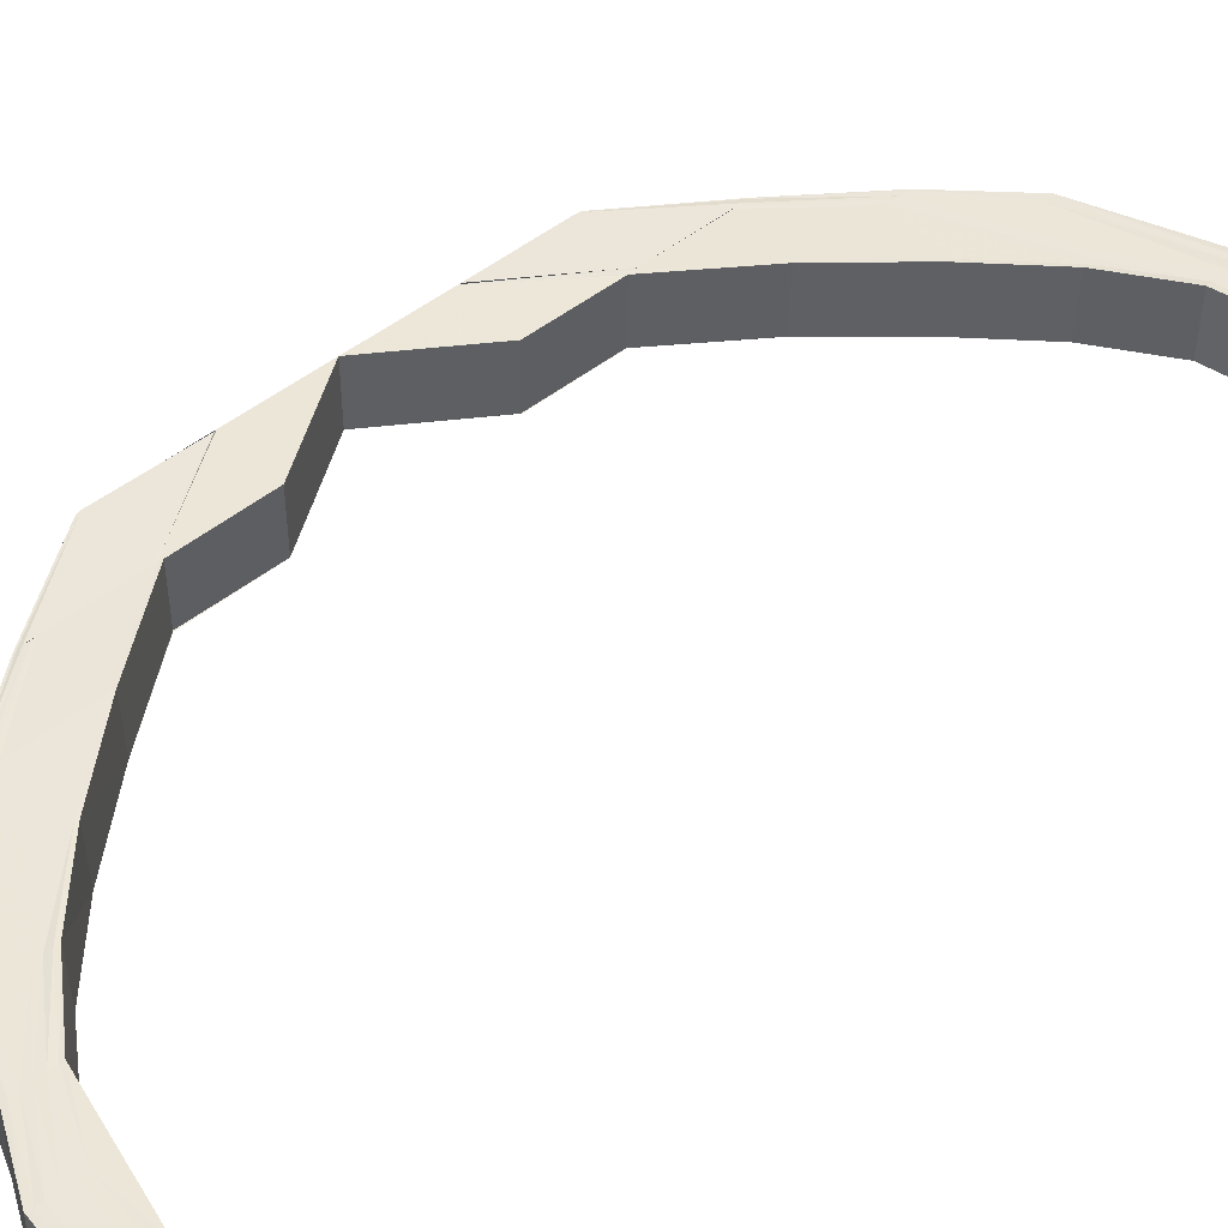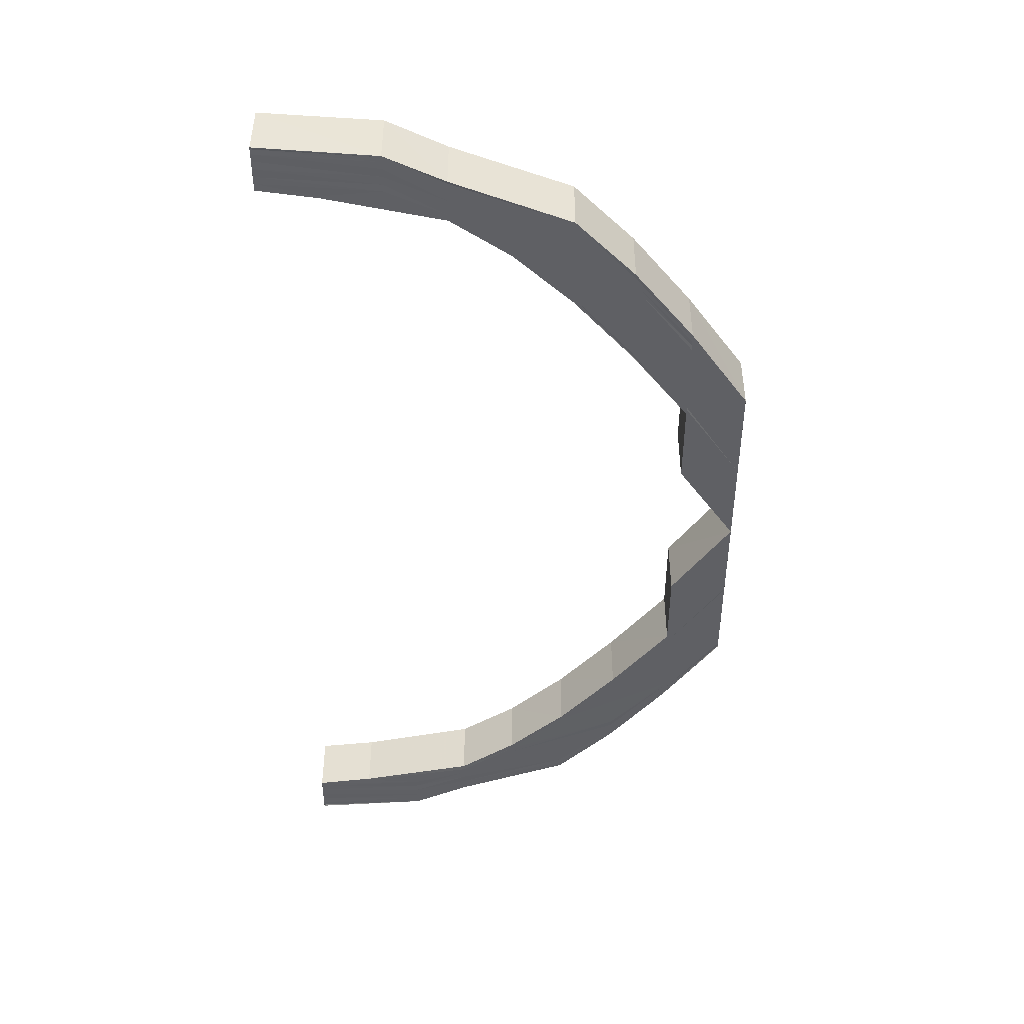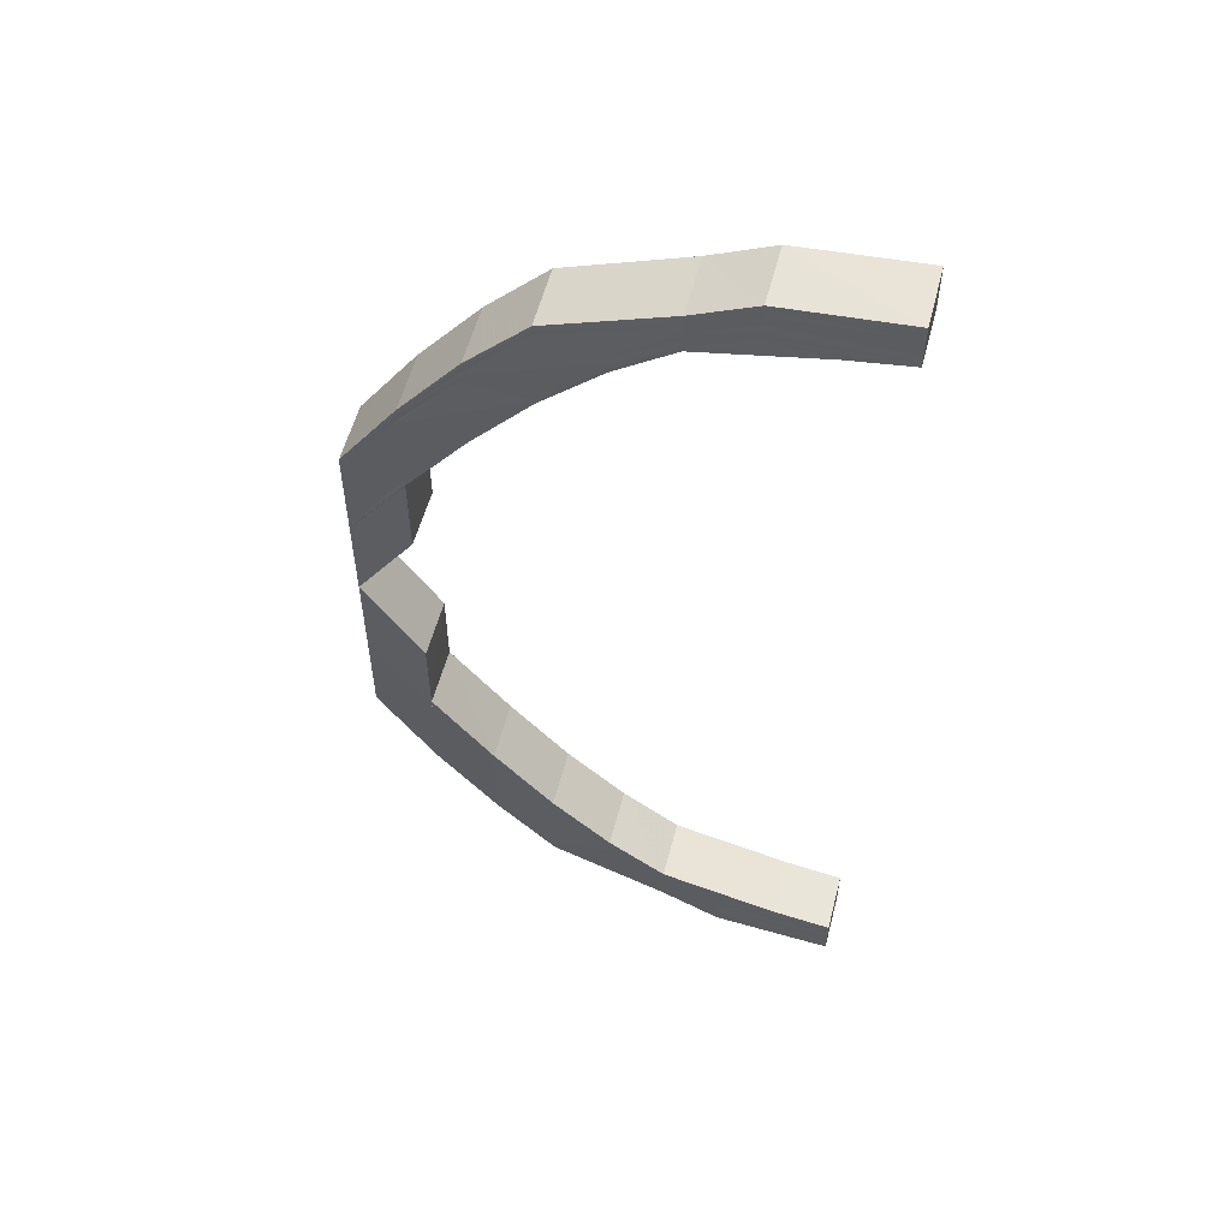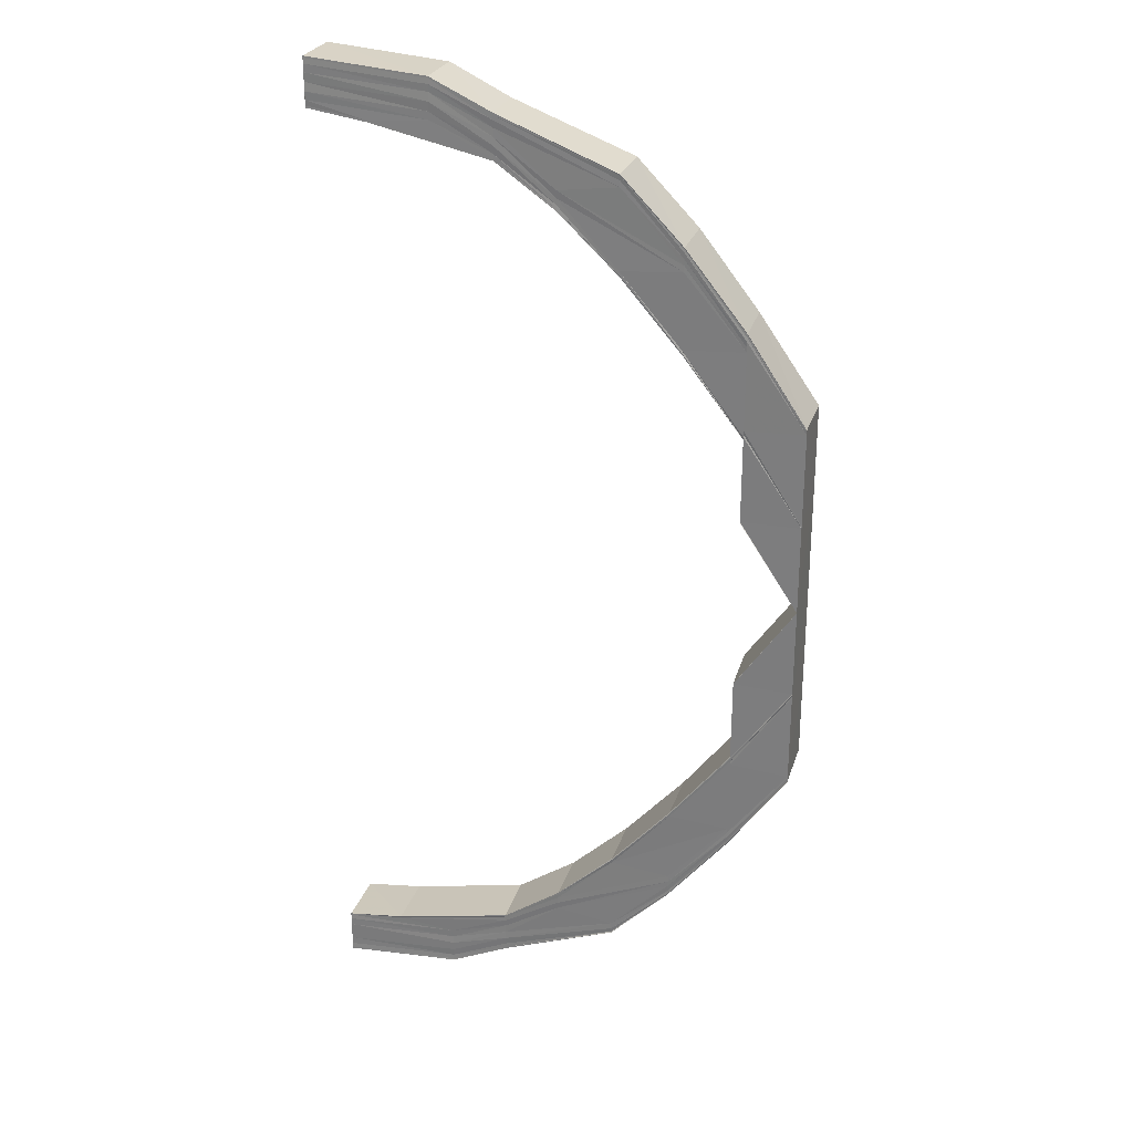
<metadata>
{"format":"obj","ext":"obj","renderer":"f3d","projection":"perspective","resolution":1024,"background":"white","views":[{"elev":47.1,"azim":-132.3,"up":"+Y"},{"elev":45.3,"azim":0.1,"up":"+Z"},{"elev":55.8,"azim":-165.3,"up":"+Z"},{"elev":27.6,"azim":16.3,"up":"+Z"}]}
</metadata>
<code>
o 4145
v 2219 1870 14.86
v 2219 1870 14.86
v 2219 1870 14.86
v 2219 1870 14.86
v 2219 1870 14.86
v 2219 1870 14.85
v 2219 1870 14.86
v 2219 1870 14.84
v 2219 1870 14.85
v 2219 1870 14.83
v 2219 1870 14.84
v 2219 1870 14.81
v 2219 1870 14.83
v 2219 1870 14.86
v 2219 1870 14.86
v 2219 1870 14.86
v 2219 1870 14.85
v 2219 1870 14.86
v 2219 1870 14.86
v 2219 1870 14.86
v 2219 1870 14.86
v 2219 1870 14.86
v 2219 1870 14.85
v 2219 1870 14.84
v 2219 1870 14.86
v 2219 1870 14.86
v 2219 1870 14.86
v 2219 1870 14.86
v 2219 1870 14.86
v 2219 1870 14.86
v 2219 1870 14.86
v 2219 1870 14.85
v 2219 1870 14.85
v 2219 1870 14.84
v 2219 1870 14.83
v 2219 1870 14.86
v 2219 1870 14.86
v 2219 1870 14.86
v 2219 1870 14.81
v 2219 1870 14.83
v 2219 1870 14.86
v 2219 1870 14.86
v 2219 1870 14.86
v 2219 1870 14.86
v 2219 1870 14.86
v 2219 1870 14.85
v 2219 1870 14.85
v 2219 1870 14.85
v 2219 1870 14.86
v 2219 1870 14.86
v 2219 1870 14.86
v 2219 1870 14.85
v 2219 1870 14.85
v 2219 1870 14.84
v 2219 1870 14.84
v 2219 1870 14.85
v 2219 1870 14.84
v 2219 1870 14.84
v 2219 1870 14.83
v 2219 1870 14.84
v 2219 1870 14.84
v 2219 1870 14.82
v 2219 1870 14.82
v 2219 1870 14.81
v 2219 1870 14.81
v 2219 1870 14.82
v 2219 1870 14.82
v 2219 1870 14.81
v 2219 1870 14.81
v 2219 1870 14.8
v 2219 1870 14.8
v 2219 1870 14.78
v 2219 1870 14.8
v 2219 1870 14.77
v 2219 1870 14.77
v 2219 1870 14.81
v 2219 1870 14.8
v 2219 1870 14.82
v 2219 1870 14.81
v 2219 1870 14.8
v 2219 1870 14.81
v 2219 1870 14.83
v 2219 1870 14.84
v 2219 1870 14.83
v 2219 1870 14.81
v 2219 1870 14.84
v 2219 1870 14.81
v 2219 1870 14.84
v 2219 1870 14.85
v 2219 1870 14.85
v 2219 1870 14.81
v 2219 1870 14.8
v 2219 1870 14.8
v 2219 1870 14.78
v 2219 1870 14.81
v 2219 1870 14.83
v 2219 1870 14.83
v 2219 1870 14.84
v 2219 1870 14.84
v 2219 1870 14.85
v 2219 1870 14.85
v 2219 1870 14.86
v 2219 1870 14.86
v 2219 1870 14.86
v 2219 1870 14.86
v 2219 1870 14.86
v 2219 1870 14.78
v 2219 1870 14.78
v 2219 1870 14.78
v 2219 1870 14.8
v 2219 1870 14.8
v 2219 1870 14.8
v 2219 1870 14.8
v 2219 1870 14.8
v 2219 1870 14.8
v 2219 1870 14.81
v 2219 1870 14.81
v 2219 1870 14.82
v 2219 1870 14.82
v 2219 1870 14.84
v 2219 1870 14.83
v 2219 1870 14.84
v 2219 1870 14.84
v 2219 1870 14.85
v 2219 1870 14.85
v 2219 1870 14.86
v 2219 1870 14.86
v 2219 1870 14.86
v 2219 1870 14.86
v 2219 1870 14.86
v 2219 1870 14.86
v 2219 1870 14.86
v 2219 1870 14.86
v 2219 1870 14.85
v 2219 1870 14.86
v 2219 1870 14.85
v 2219 1870 14.84
v 2219 1870 14.86
v 2219 1870 14.86
v 2219 1870 14.86
v 2219 1870 14.85
v 2219 1870 14.86
v 2219 1870 14.86
v 2219 1870 14.86
v 2219 1870 14.86
v 2219 1870 14.86
v 2219 1870 14.86
v 2219 1870 14.86
v 2219 1870 14.86
v 2219 1870 14.86
v 2219 1870 14.86
v 2219 1870 14.86
v 2219 1870 14.85
v 2219 1870 14.86
v 2219 1870 14.86
v 2219 1870 14.85
v 2219 1870 14.85
v 2219 1870 14.86
v 2219 1870 14.86
v 2219 1870 14.86
v 2219 1870 14.85
v 2219 1870 14.85
v 2219 1870 14.86
v 2219 1870 14.86
v 2219 1870 14.86
v 2219 1870 14.85
v 2219 1870 14.86
v 2219 1870 14.86
v 2219 1870 14.86
v 2219 1870 14.86
v 2219 1870 14.85
v 2219 1870 14.85
v 2219 1870 14.85
v 2219 1870 14.84
v 2219 1870 14.84
v 2219 1870 14.84
v 2219 1870 14.83
v 2219 1870 14.82
v 2219 1870 14.83
v 2219 1870 14.84
v 2219 1870 14.82
v 2219 1870 14.84
v 2219 1870 14.81
v 2219 1870 14.81
v 2219 1870 14.82
v 2219 1870 14.82
v 2219 1870 14.81
v 2219 1870 14.84
v 2219 1870 14.83
v 2219 1870 14.84
v 2219 1870 14.84
v 2219 1870 14.84
v 2219 1870 14.83
v 2219 1870 14.81
v 2219 1870 14.81
v 2219 1870 14.8
v 2219 1870 14.8
v 2219 1870 14.81
v 2219 1870 14.8
v 2219 1870 14.81
v 2219 1870 14.83
v 2219 1870 14.81
v 2219 1870 14.81
v 2219 1870 14.83
v 2219 1870 14.77
v 2219 1870 14.77
v 2219 1870 14.77
v 2219 1870 14.78
v 2219 1870 14.78
v 2219 1870 14.77
v 2219 1870 14.75
v 2219 1870 14.76
v 2219 1870 14.78
v 2219 1870 14.75
v 2219 1870 14.74
v 2219 1870 14.76
v 2219 1870 14.78
v 2219 1870 14.75
v 2219 1870 14.75
v 2219 1870 14.75
v 2219 1870 14.73
v 2219 1870 14.72
v 2219 1870 14.73
v 2219 1870 14.71
v 2219 1870 14.72
v 2219 1870 14.7
v 2219 1870 14.71
v 2219 1870 14.7
v 2219 1870 14.7
v 2219 1870 14.7
v 2219 1870 14.7
v 2219 1870 14.7
v 2219 1870 14.7
v 2219 1870 14.7
v 2219 1870 14.7
v 2219 1870 14.7
v 2219 1870 14.71
v 2219 1870 14.71
v 2219 1870 14.72
v 2219 1870 14.72
v 2219 1870 14.73
v 2219 1870 14.73
v 2219 1870 14.75
v 2219 1870 14.7
v 2219 1870 14.7
v 2219 1870 14.7
v 2219 1870 14.7
v 2219 1870 14.7
v 2219 1870 14.7
v 2219 1870 14.7
v 2219 1870 14.71
v 2219 1870 14.7
v 2219 1870 14.7
v 2219 1870 14.7
v 2219 1870 14.7
v 2219 1870 14.7
v 2219 1870 14.71
v 2219 1870 14.72
v 2219 1870 14.71
v 2219 1870 14.71
v 2219 1870 14.7
v 2219 1870 14.72
v 2219 1870 14.73
v 2219 1870 14.73
v 2219 1870 14.75
v 2219 1870 14.72
v 2219 1870 14.71
v 2219 1870 14.73
v 2219 1870 14.75
v 2219 1870 14.75
v 2219 1870 14.72
v 2219 1870 14.74
v 2219 1870 14.75
v 2219 1870 14.71
v 2219 1870 14.71
v 2219 1870 14.72
v 2219 1870 14.74
v 2219 1870 14.75
v 2219 1870 14.77
v 2219 1870 14.77
v 2219 1870 14.75
v 2219 1870 14.77
v 2219 1870 14.73
v 2219 1870 14.74
v 2219 1870 14.72
v 2219 1870 14.75
v 2219 1870 14.74
v 2219 1870 14.74
v 2219 1870 14.74
v 2219 1870 14.74
v 2219 1870 14.73
v 2219 1870 14.75
v 2219 1870 14.75
v 2219 1870 14.72
v 2219 1870 14.73
v 2219 1870 14.71
v 2219 1870 14.72
v 2219 1870 14.71
v 2219 1870 14.71
v 2219 1870 14.73
v 2219 1870 14.73
v 2219 1870 14.72
v 2219 1870 14.7
v 2219 1870 14.71
v 2219 1870 14.7
v 2219 1870 14.71
v 2219 1870 14.71
v 2219 1870 14.71
v 2219 1870 14.71
v 2219 1870 14.72
v 2219 1870 14.72
v 2219 1870 14.73
v 2219 1870 14.73
v 2219 1870 14.74
v 2219 1870 14.74
v 2219 1870 14.75
v 2219 1870 14.71
v 2219 1870 14.7
v 2219 1870 14.71
v 2219 1870 14.72
v 2219 1870 14.71
v 2219 1870 14.71
v 2219 1870 14.72
v 2219 1870 14.73
v 2219 1870 14.7
v 2219 1870 14.7
v 2219 1870 14.7
v 2219 1870 14.7
v 2219 1870 14.7
v 2219 1870 14.7
v 2219 1870 14.7
v 2219 1870 14.7
v 2219 1870 14.7
v 2219 1870 14.7
v 2219 1870 14.7
v 2219 1870 14.7
v 2219 1870 14.7
v 2219 1870 14.7
v 2219 1870 14.7
v 2219 1870 14.7
v 2219 1870 14.7
v 2219 1870 14.7
v 2219 1870 14.7
v 2219 1870 14.7
v 2219 1870 14.71
v 2219 1870 14.7
v 2219 1870 14.71
v 2219 1870 14.71
v 2219 1870 14.71
v 2219 1870 14.7
v 2219 1870 14.71
v 2219 1870 14.72
v 2219 1870 14.71
v 2219 1870 14.71
v 2219 1870 14.73
v 2219 1870 14.72
v 2219 1870 14.77
v 2219 1870 14.77
v 2219 1870 14.78
v 2219 1870 14.75
v 2219 1870 14.77
v 2219 1870 14.75
v 2219 1870 14.74
v 2219 1870 14.75
v 2219 1870 14.77
v 2219 1870 14.75
v 2219 1870 14.77
v 2219 1870 14.75
v 2219 1870 14.74
v 2219 1870 14.74
v 2219 1870 14.74
v 2219 1870 14.75
v 2219 1870 14.73
v 2219 1870 14.75
v 2219 1870 14.75
v 2219 1870 14.73
v 2219 1870 14.72
v 2219 1870 14.72
v 2219 1870 14.71
v 2219 1870 14.72
v 2219 1870 14.74
v 2219 1870 14.71
v 2219 1870 14.7
v 2219 1870 14.7
v 2219 1870 14.71
v 2219 1870 14.72
v 2219 1870 14.73
v 2219 1870 14.71
v 2219 1870 14.71
v 2219 1870 14.71
v 2219 1870 14.72
v 2219 1870 14.71
v 2219 1870 14.73
f 1 2 3
f 2 4 5
f 4 6 7
f 6 8 9
f 8 10 11
f 10 12 13
f 5 14 15
f 7 16 14
f 9 17 16
f 18 14 19
f 20 21 18
f 21 22 14
f 22 23 16
f 23 24 17
f 14 16 25
f 14 25 26
f 19 25 27
f 16 28 25
f 16 17 28
f 25 28 29
f 25 29 30
f 27 29 31
f 28 32 29
f 17 33 28
f 28 33 32
f 17 34 33
f 11 34 17
f 24 35 34
f 29 32 36
f 29 36 37
f 31 36 38
f 35 39 40
f 13 40 34
f 38 41 42
f 36 41 43
f 41 44 45
f 36 46 41
f 32 46 36
f 46 47 41
f 47 48 44
f 41 47 49
f 49 50 51
f 52 53 50
f 54 55 53
f 47 56 52
f 56 57 48
f 58 59 55
f 56 60 54
f 60 61 57
f 62 63 59
f 64 65 63
f 60 66 58
f 66 67 61
f 66 68 62
f 68 69 67
f 68 70 64
f 70 71 69
f 70 72 71
f 73 70 68
f 74 75 72
f 76 73 68
f 76 68 66
f 77 73 76
f 78 76 66
f 79 77 76
f 80 77 79
f 81 80 79
f 78 66 60
f 81 79 82
f 83 78 60
f 82 78 83
f 83 60 56
f 84 81 82
f 85 81 84
f 86 82 83
f 84 82 86
f 40 85 84
f 87 85 40
f 40 84 88
f 88 84 86
f 34 40 88
f 34 88 33
f 33 88 89
f 88 86 89
f 33 89 32
f 32 89 46
f 89 86 90
f 89 90 46
f 86 83 90
f 46 90 47
f 90 83 56
f 90 56 47
f 91 92 87
f 92 93 87
f 92 94 93
f 91 95 96
f 97 96 98
f 99 98 100
f 101 100 102
f 103 102 104
f 105 104 106
f 107 108 93
f 108 109 110
f 111 107 112
f 113 108 114
f 115 114 116
f 117 113 116
f 118 117 119
f 120 118 121
f 122 120 123
f 124 122 125
f 126 124 127
f 128 126 129
f 127 130 131
f 132 133 131
f 133 134 130
f 131 130 135
f 125 136 130
f 134 137 136
f 130 138 135
f 130 136 138
f 135 138 139
f 138 140 139
f 136 141 138
f 138 141 140
f 139 140 142
f 143 132 142
f 144 143 142
f 145 144 142
f 146 145 142
f 147 146 142
f 148 147 142
f 149 148 142
f 150 149 142
f 140 151 142
f 142 151 152
f 140 153 151
f 141 153 140
f 151 154 152
f 152 154 155
f 153 156 151
f 151 156 154
f 141 157 153
f 154 158 155
f 155 158 159
f 156 160 154
f 154 160 158
f 153 161 156
f 157 161 153
f 156 162 160
f 161 162 156
f 158 163 159
f 159 163 164
f 160 165 158
f 158 165 163
f 162 166 160
f 160 166 165
f 163 167 168
f 165 169 163
f 163 169 105
f 169 170 167
f 165 171 169
f 166 171 165
f 171 172 169
f 169 172 103
f 172 173 170
f 171 174 172
f 166 175 171
f 175 174 171
f 176 175 166
f 162 176 166
f 176 177 175
f 178 177 176
f 177 179 175
f 175 179 174
f 180 176 162
f 180 178 176
f 161 180 162
f 181 178 180
f 182 180 161
f 182 181 180
f 157 182 161
f 181 183 178
f 184 183 181
f 185 184 181
f 185 181 182
f 116 184 185
f 186 187 185
f 188 185 182
f 188 182 157
f 119 185 188
f 189 186 188
f 190 188 157
f 137 189 190
f 121 188 190
f 190 157 141
f 136 190 141
f 123 190 136
f 174 191 172
f 172 191 101
f 191 192 173
f 174 193 191
f 179 193 174
f 179 194 193
f 195 194 179
f 195 196 194
f 197 196 195
f 198 197 195
f 199 197 198
f 183 199 198
f 112 199 183
f 112 94 199
f 194 200 193
f 193 200 201
f 193 201 191
f 191 201 99
f 200 202 201
f 201 202 97
f 202 203 204
f 201 204 192
f 205 206 94
f 207 205 208
f 209 210 208
f 205 211 206
f 208 212 213
f 214 215 211
f 212 216 217
f 212 218 216
f 218 219 216
f 220 221 219
f 221 222 223
f 222 224 225
f 224 226 227
f 226 228 229
f 228 230 231
f 230 232 233
f 234 233 235
f 236 235 237
f 238 237 239
f 240 239 241
f 242 241 243
f 244 245 234
f 245 246 247
f 244 247 248
f 249 245 244
f 250 244 236
f 250 248 251
f 252 249 244
f 252 244 250
f 253 249 252
f 254 253 252
f 255 252 250
f 254 252 255
f 256 253 254
f 255 250 257
f 257 250 238
f 257 251 258
f 259 255 257
f 260 254 255
f 260 255 259
f 261 254 260
f 261 256 254
f 259 257 262
f 262 257 240
f 262 258 263
f 264 263 265
f 264 262 242
f 266 259 262
f 266 262 264
f 267 259 266
f 267 260 259
f 268 266 264
f 268 264 269
f 270 268 269
f 271 266 268
f 271 267 266
f 272 268 270
f 272 271 268
f 273 272 270
f 274 260 267
f 274 261 260
f 275 267 271
f 275 274 267
f 276 271 272
f 276 275 271
f 277 272 273
f 277 276 272
f 278 277 273
f 278 273 279
f 280 278 279
f 281 278 280
f 282 281 280
f 283 276 277
f 284 283 277
f 283 285 276
f 285 275 276
f 286 281 282
f 206 286 282
f 211 286 206
f 286 287 281
f 287 284 281
f 211 288 286
f 288 287 286
f 289 288 211
f 290 291 289
f 292 290 293
f 291 294 295
f 294 296 297
f 296 298 299
f 295 300 288
f 288 300 287
f 215 301 288
f 301 302 300
f 298 303 304
f 303 305 306
f 307 306 308
f 309 308 310
f 311 310 312
f 313 312 314
f 315 314 316
f 317 318 307
f 319 317 309
f 320 319 311
f 317 321 322
f 319 322 323
f 320 323 324
f 325 326 321
f 327 325 317
f 328 317 319
f 328 329 317
f 330 327 328
f 327 325 256
f 330 327 256
f 325 303 256
f 303 331 256
f 332 330 256
f 332 330 333
f 334 332 256
f 333 335 328
f 334 332 336
f 336 337 333
f 338 334 256
f 230 338 256
f 338 334 339
f 340 338 339
f 339 341 336
f 342 256 261
f 343 342 261
f 344 342 343
f 343 261 274
f 345 344 343
f 346 344 345
f 347 343 274
f 345 343 347
f 347 274 275
f 285 347 275
f 348 345 347
f 348 347 285
f 349 346 345
f 349 345 348
f 350 346 349
f 351 331 349
f 352 348 285
f 352 285 283
f 353 349 348
f 353 348 352
f 304 349 353
f 354 351 353
f 355 352 283
f 355 283 284
f 287 355 284
f 300 355 287
f 356 352 355
f 300 356 355
f 356 353 352
f 297 356 300
f 299 353 356
f 302 354 356
f 357 358 359
f 357 360 361
f 360 293 361
f 74 362 357
f 362 363 360
f 364 362 74
f 365 364 74
f 366 364 365
f 367 366 365
f 368 366 367
f 369 363 362
f 368 370 366
f 363 371 372
f 373 370 368
f 374 373 368
f 223 373 374
f 375 376 374
f 376 377 373
f 373 378 370
f 225 378 373
f 377 379 378
f 378 380 370
f 370 380 381
f 378 382 380
f 227 382 378
f 379 383 382
f 383 340 384
f 229 384 382
f 382 385 380
f 382 384 385
f 380 386 381
f 380 385 386
f 381 386 369
f 386 387 369
f 369 387 363
f 385 388 386
f 386 388 387
f 384 389 385
f 385 389 388
f 384 339 389
f 231 339 384
f 339 336 389
f 389 336 390
f 389 390 388
f 336 333 390
f 388 391 387
f 388 390 391
f 390 333 392
f 390 392 391
f 333 328 392
f 392 328 319
f 392 319 320
f 391 392 320
f 387 391 393
f 391 320 393
f 393 320 313
f 387 393 363
f 363 393 315
f 393 324 371

</code>
